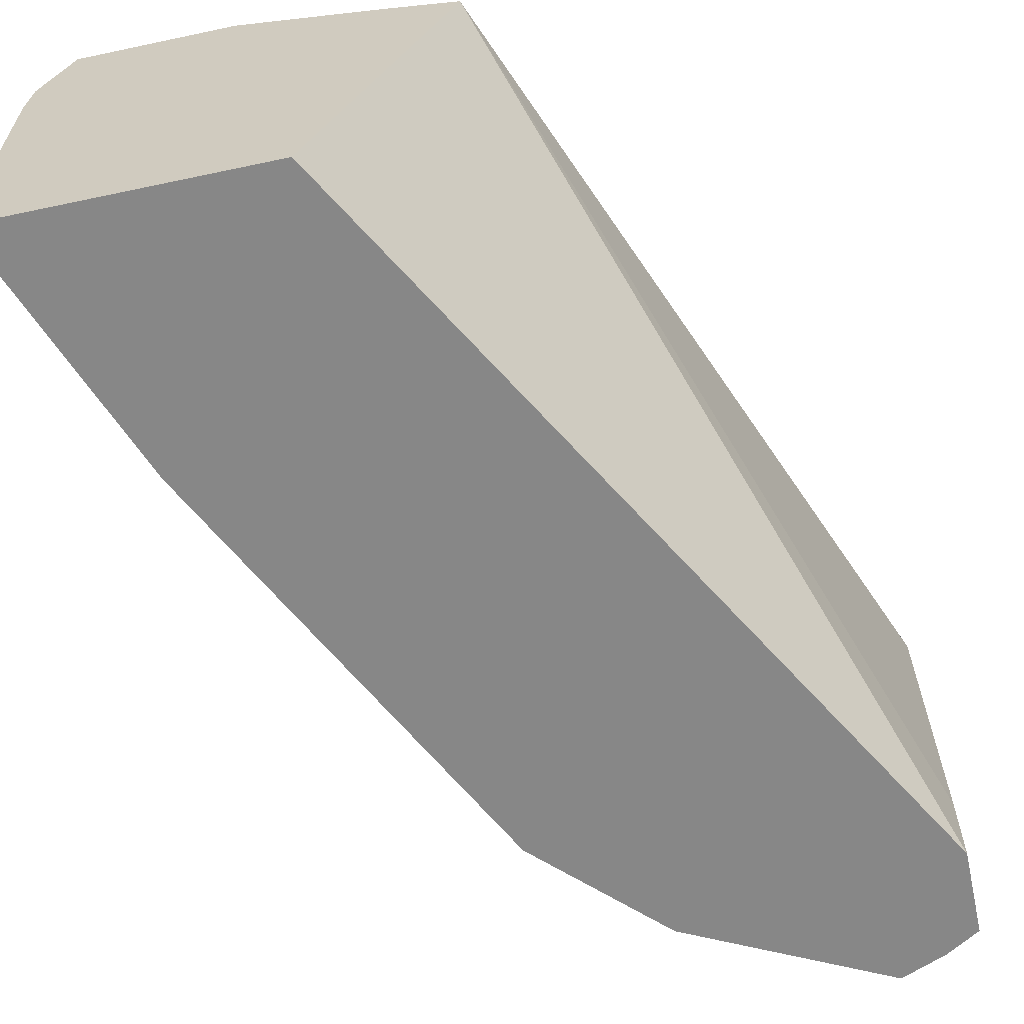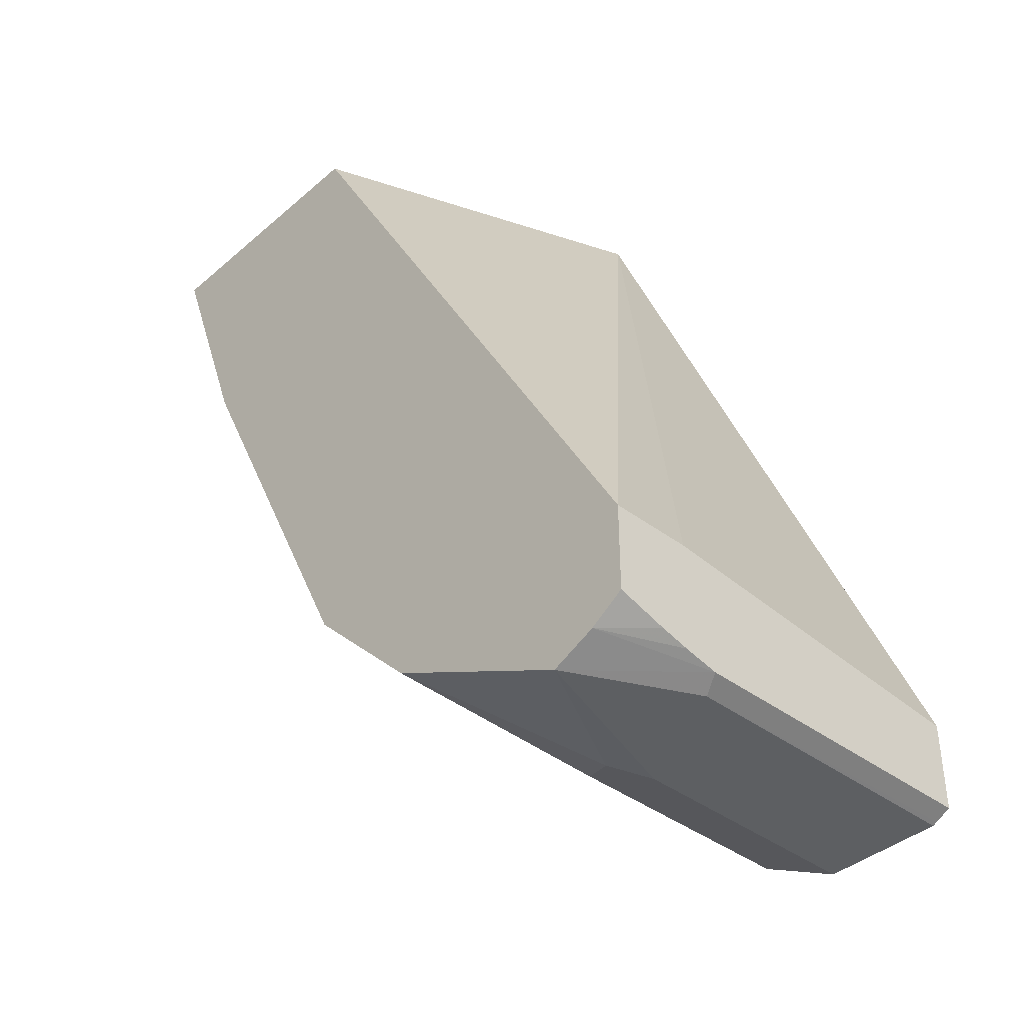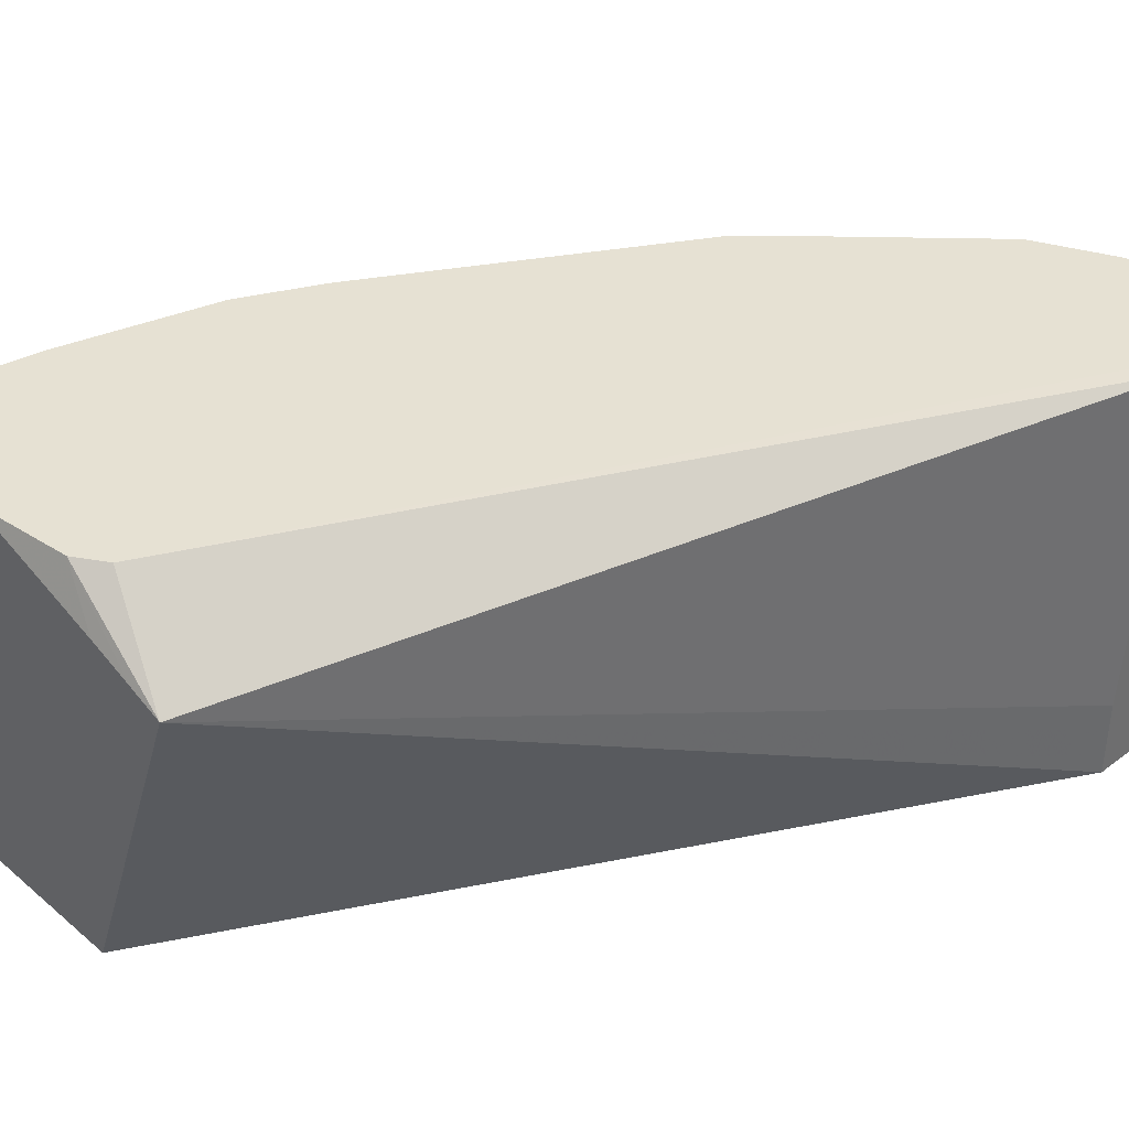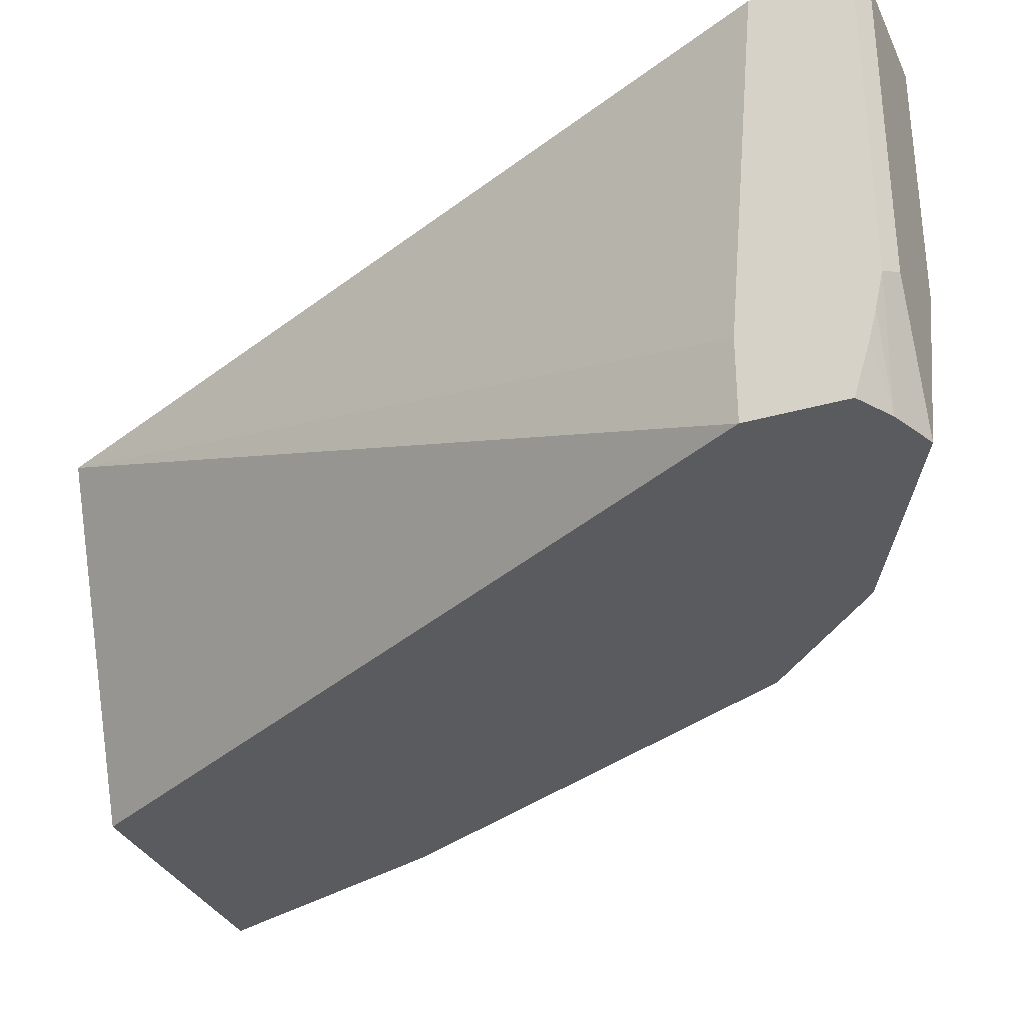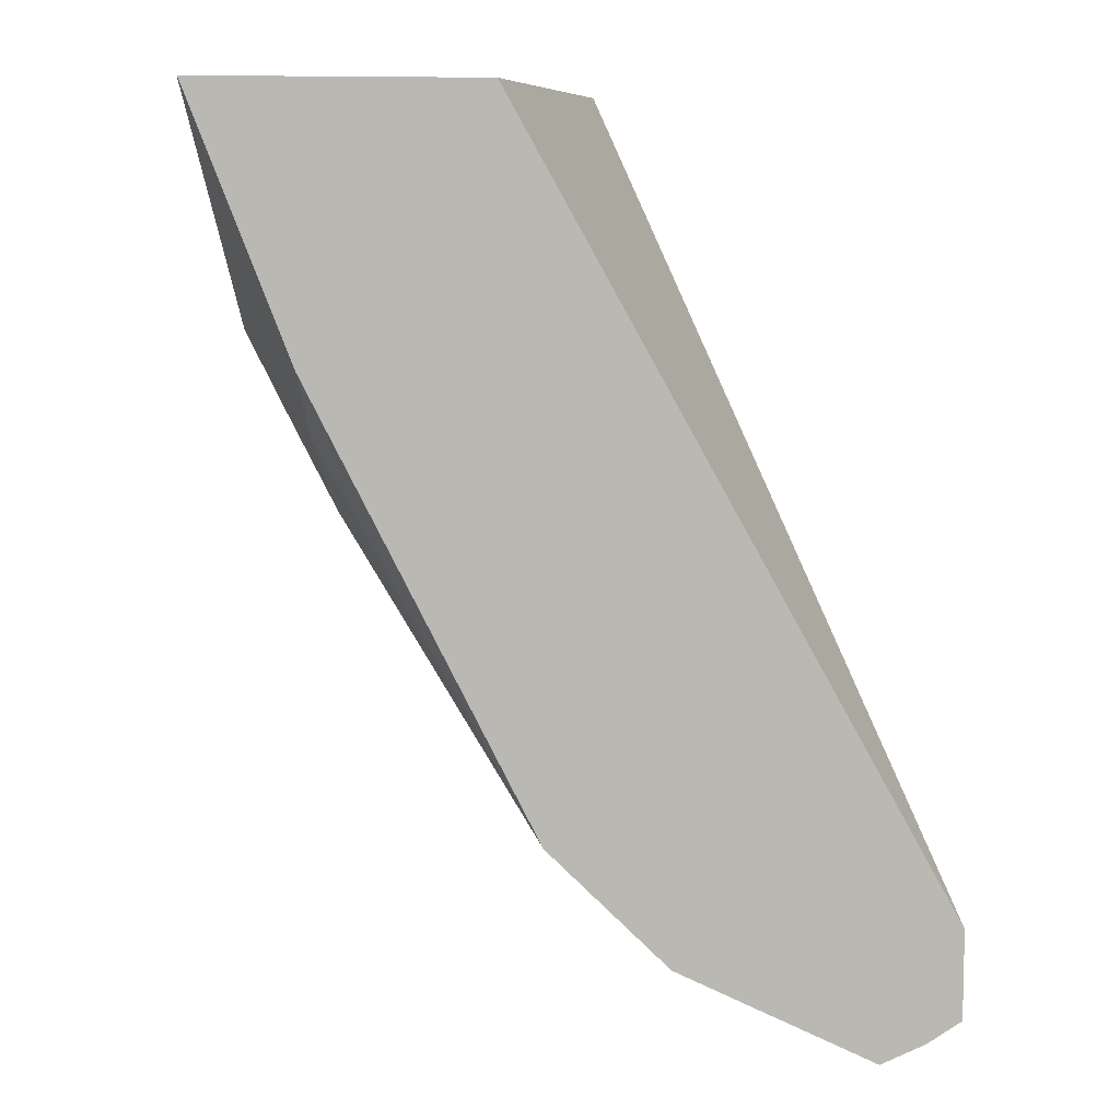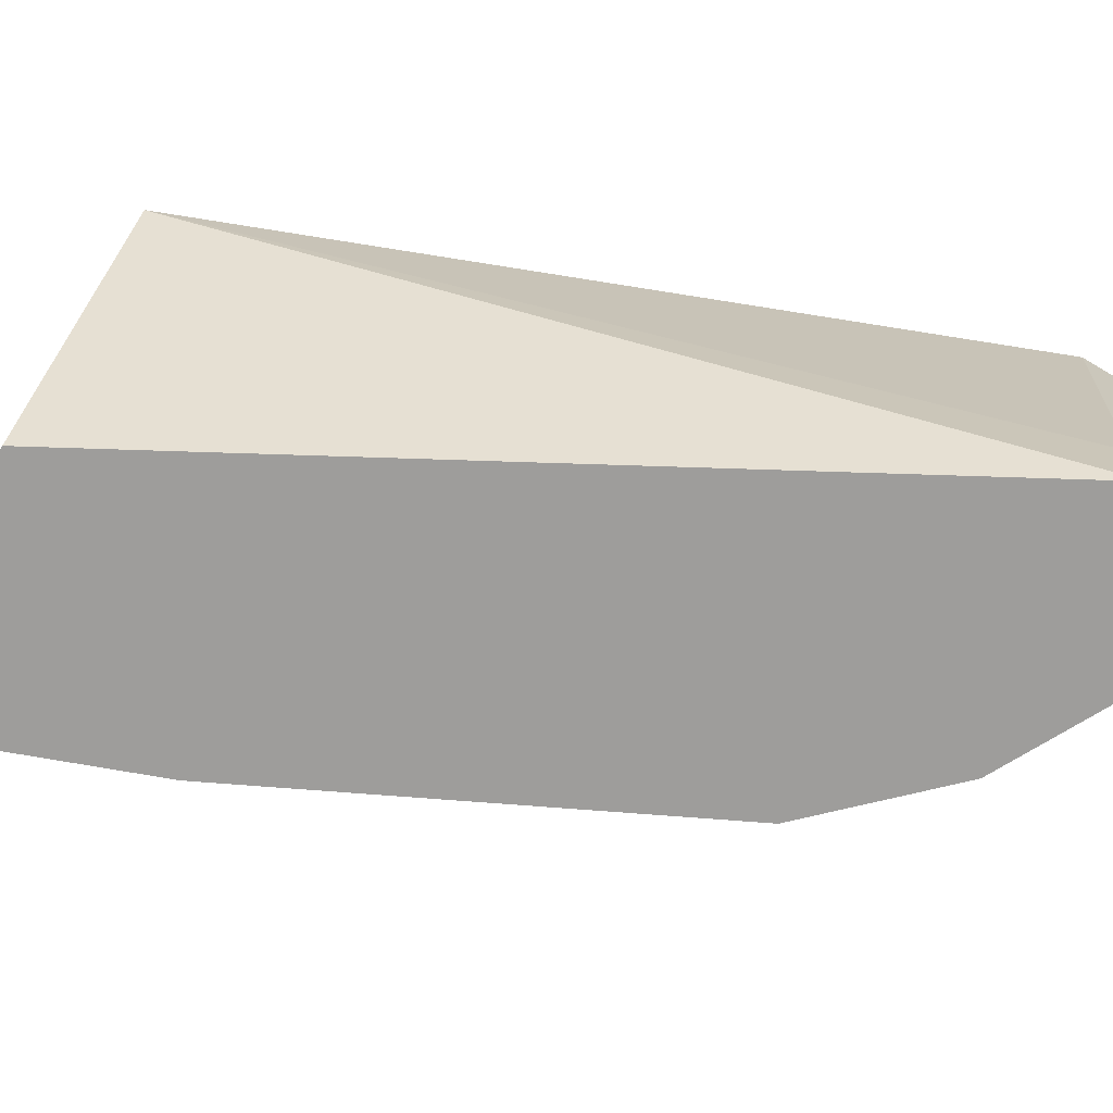
<metadata>
{"format":"obj","ext":"obj","renderer":"f3d","projection":"perspective","resolution":1024,"background":"white","views":[{"elev":-62.5,"azim":-167.8,"up":"+Z"},{"elev":-39.5,"azim":-133.1,"up":"+Y"},{"elev":38.7,"azim":-133.5,"up":"+Z"},{"elev":-32.7,"azim":-68.2,"up":"+Z"},{"elev":8.0,"azim":173.1,"up":"+Y"},{"elev":-70.5,"azim":-121.1,"up":"+Z"}]}
</metadata>
<code>
v 0.2151 -0.1364 -0.02023
v 0.215 -0.1364 -0.02053
v 0.2151 -0.1364 0.08094
v 0.1973 -0.2125 0.03036
v 0.1821 -0.2226 -0.02053
v 0.1214 -0.1364 -0.02053
v 0.2139 -0.1364 0.09593
v 0.1969 -0.1899 0.1229
v 0.2023 -0.1821 0.08094
v 0.1821 -0.2429 0.1229
v 0.1816 -0.2438 0.1229
v 0.1821 -0.2429 0.02024
v 0.1771 -0.2454 1.49e-06
v 0.1755 -0.2359 -0.02053
v 0.07715 -0.1364 0.09593
v -0.02689 -0.4014 -0.02053
v 0.2043 -0.1364 0.1229
v 0.2019 -0.1634 0.1229
v 0.1771 -0.253 0.03036
v 0.1686 -0.2698 0.1229
v 0.1686 -0.2698 0.02024
v 0.1079 -0.371 -0.02053
v 0.1686 -0.2496 -0.02053
v 0.1074 -0.1478 0.1229
v 0.1177 -0.1409 0.1229
v 0.08895 -0.1364 0.1005
v -0.02689 -0.4014 0.006655
v -0.02689 -0.4115 0.1228
v -0.02689 -0.4318 -0.02053
v 0.1517 -0.1364 0.1229
v 0.108 -0.3705 0.1229
v 0.1079 -0.371 0.1214
v 0.08772 -0.3912 -0.02053
v -0.02689 -0.4246 0.1229
v 0.1041 -0.1364 0.1063
v -0.01526 -0.4389 -0.02053
v -0.02689 -0.4368 -0.004181
v 0.08772 -0.3912 0.1229
v 0.06746 -0.4115 -0.02053
v -0.02689 -0.4419 0.1229
v 2.116e-05 -0.4452 -0.02053
v -0.02689 -0.4419 0.01692
v -0.02689 -0.4393 0.005378
v 0.06746 -0.4115 0.1229
v 0.05417 -0.4181 -0.02053
v 0.04723 -0.4317 0.04048
v 0.03037 -0.4401 0.03036
v -0.02168 -0.4445 0.1229
v 0.02025 -0.4452 0.04048
v -0.02023 -0.4452 0.02024
v 0.04723 -0.4317 0.1229
v -0.02023 -0.4452 0.1229
v 0.02025 -0.4452 0.1229
f 16 29 37
f 20 22 21
f 22 32 38
f 20 32 22
f 20 31 32
f 16 28 27
f 16 34 28
f 16 40 34
f 16 42 40
f 16 43 42
f 16 37 43
f 12 19 21
f 15 27 28
f 15 16 27
f 15 25 26
f 15 24 25
f 13 23 14
f 13 22 23
f 13 21 22
f 12 21 13
f 11 21 19
f 22 38 33
f 15 28 24
f 24 28 34
f 46 53 49
f 25 35 26
f 48 50 52
f 46 49 47
f 11 20 21
f 46 51 53
f 42 50 48
f 41 45 47
f 41 50 42
f 41 52 50
f 41 53 52
f 41 49 53
f 25 30 35
f 41 47 49
f 39 46 47
f 39 51 46
f 39 44 51
f 36 43 37
f 36 42 43
f 36 41 42
f 33 44 39
f 33 38 44
f 31 38 32
f 29 36 37
f 39 47 45
f 11 19 12
f 40 42 48
f 8 20 11
f 2 16 6
f 2 29 16
f 2 36 29
f 2 41 36
f 2 45 41
f 2 39 45
f 2 33 39
f 2 22 33
f 2 23 22
f 2 14 23
f 3 7 8
f 2 5 14
f 1 4 5
f 1 3 4
f 1 7 3
f 1 17 7
f 1 30 17
f 1 35 30
f 1 26 35
f 1 6 15
f 1 2 6
f 8 11 10
f 1 5 2
f 3 8 9
f 1 15 26
f 4 9 10
f 3 9 4
f 8 31 20
f 8 38 31
f 8 51 44
f 8 53 51
f 8 52 53
f 8 48 52
f 8 40 48
f 8 34 40
f 8 24 34
f 8 25 24
f 8 44 38
f 8 17 30
f 8 30 25
f 4 11 12
f 4 13 5
f 5 13 14
f 4 12 13
f 7 17 18
f 7 18 8
f 8 10 9
f 8 18 17
f 6 16 15
f 4 10 11

</code>
